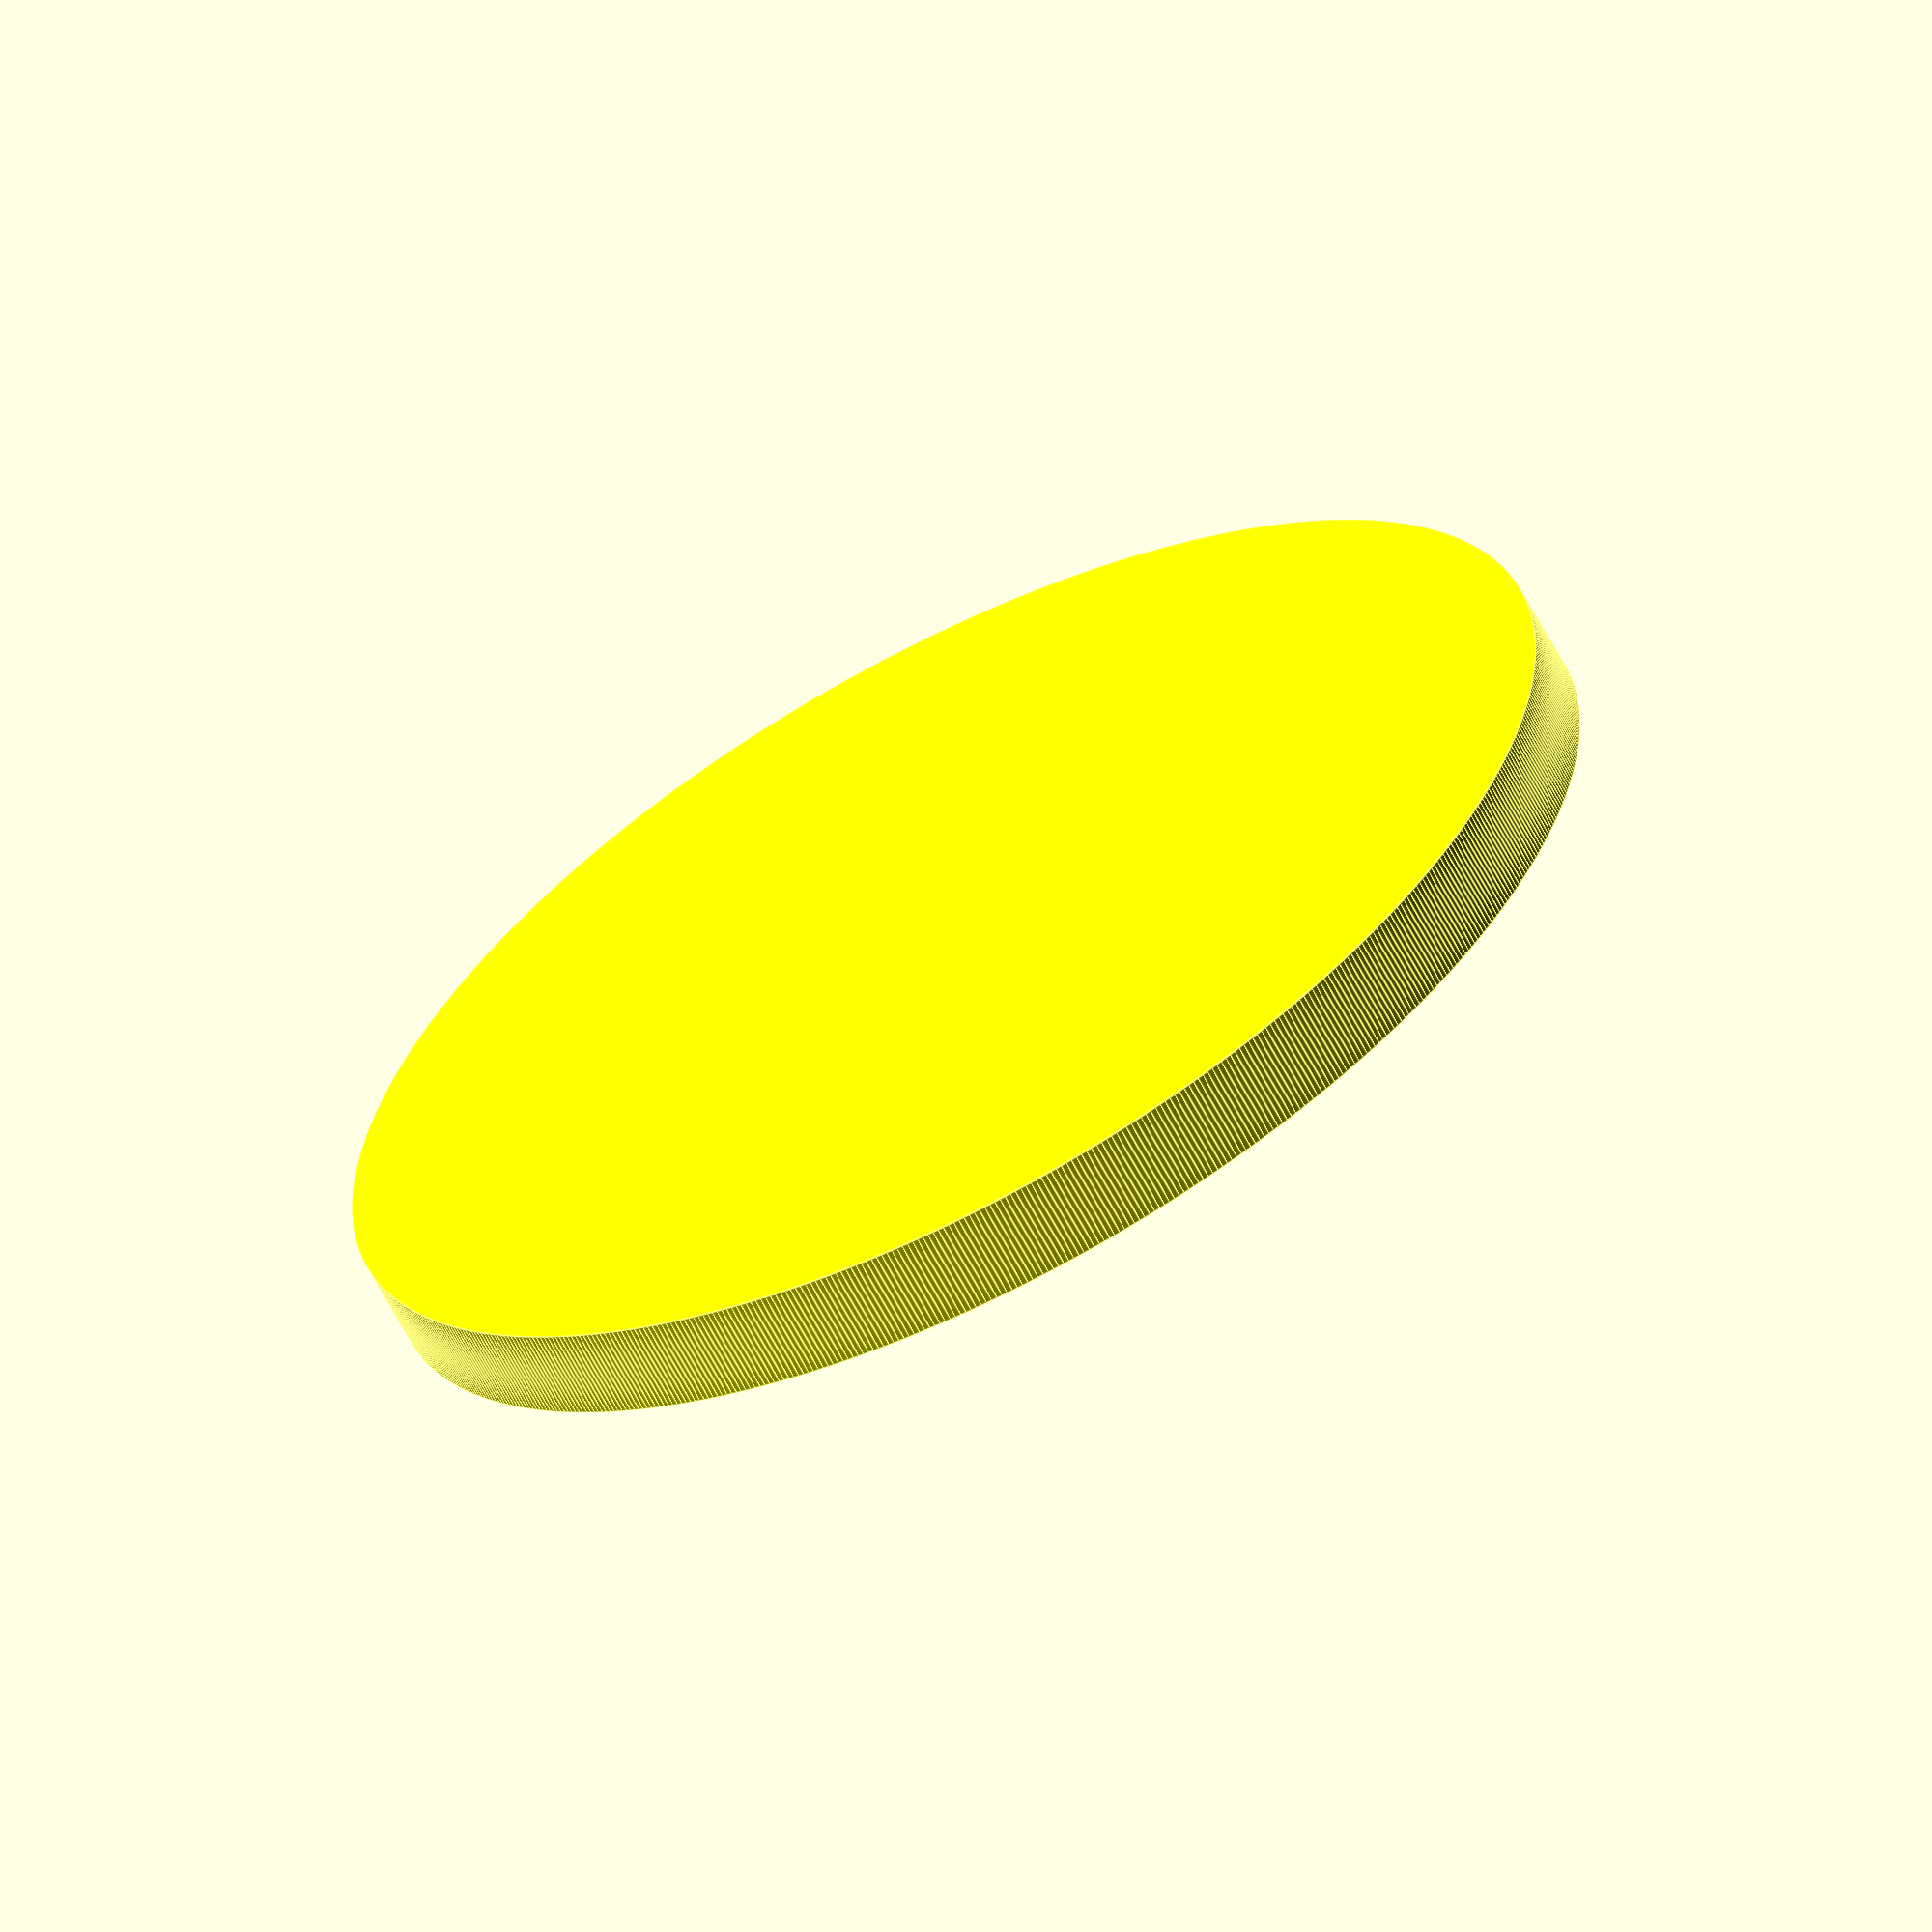
<openscad>
//
//  shaving_cream_can_bottom.scad
//
//  evilteach
//
//  06/10/2016
//
//
//         |                       |
//         |                       |           <- can diameter
//         |                       |
//         \                       /
//         /                       \           <- indentDiameter
//        |                         |
//        |                         |
//        |                         |
//        |-------------------------|          <- bottomLipDiameter
//
//
//  ABS print, speed 60/60, 1 shell, 5% fill, no raft or support structure
//  Just before it is finished printing, spray bottom sides of the 
//  can with car undercoating.  Place it into the finished print while
//  it is still on the print bed.  As the print cools, it will grip 
//  the can tightly.  The undercoating will keep water from getting between the
//  can and the printed bottom.
//

// very, very round so the can will fit snuggly
$fn = 720; 

// This is the lip at the bottom of the can
bottomLipDiameter = 70.00;  
bottomLipRadius   = bottomLipDiameter / 2;
bottomLipHeight   =  5.00;

// This is the the can itself
canDiameter = 65.85;        
canRadius   = canDiameter / 2;
canHeight   =  3.00;

// This is the indent between the can and the bottom
indentOffset  = 0.3;   

indentRadius = canRadius + indentOffset;
indentHeight = canHeight - indentOffset;


difference()
{
    color("yellow")
        cylinder(r = bottomLipRadius, h = bottomLipHeight);

    translate([0, 0, bottomLipHeight - canHeight])
        color("cyan")
            cylinder(r = canRadius, h = canHeight);

    translate([0, 0, bottomLipHeight - canHeight])
        color("red")
            cylinder(r = indentRadius, h = indentHeight);
}
</openscad>
<views>
elev=243.5 azim=130.9 roll=332.2 proj=o view=edges
</views>
